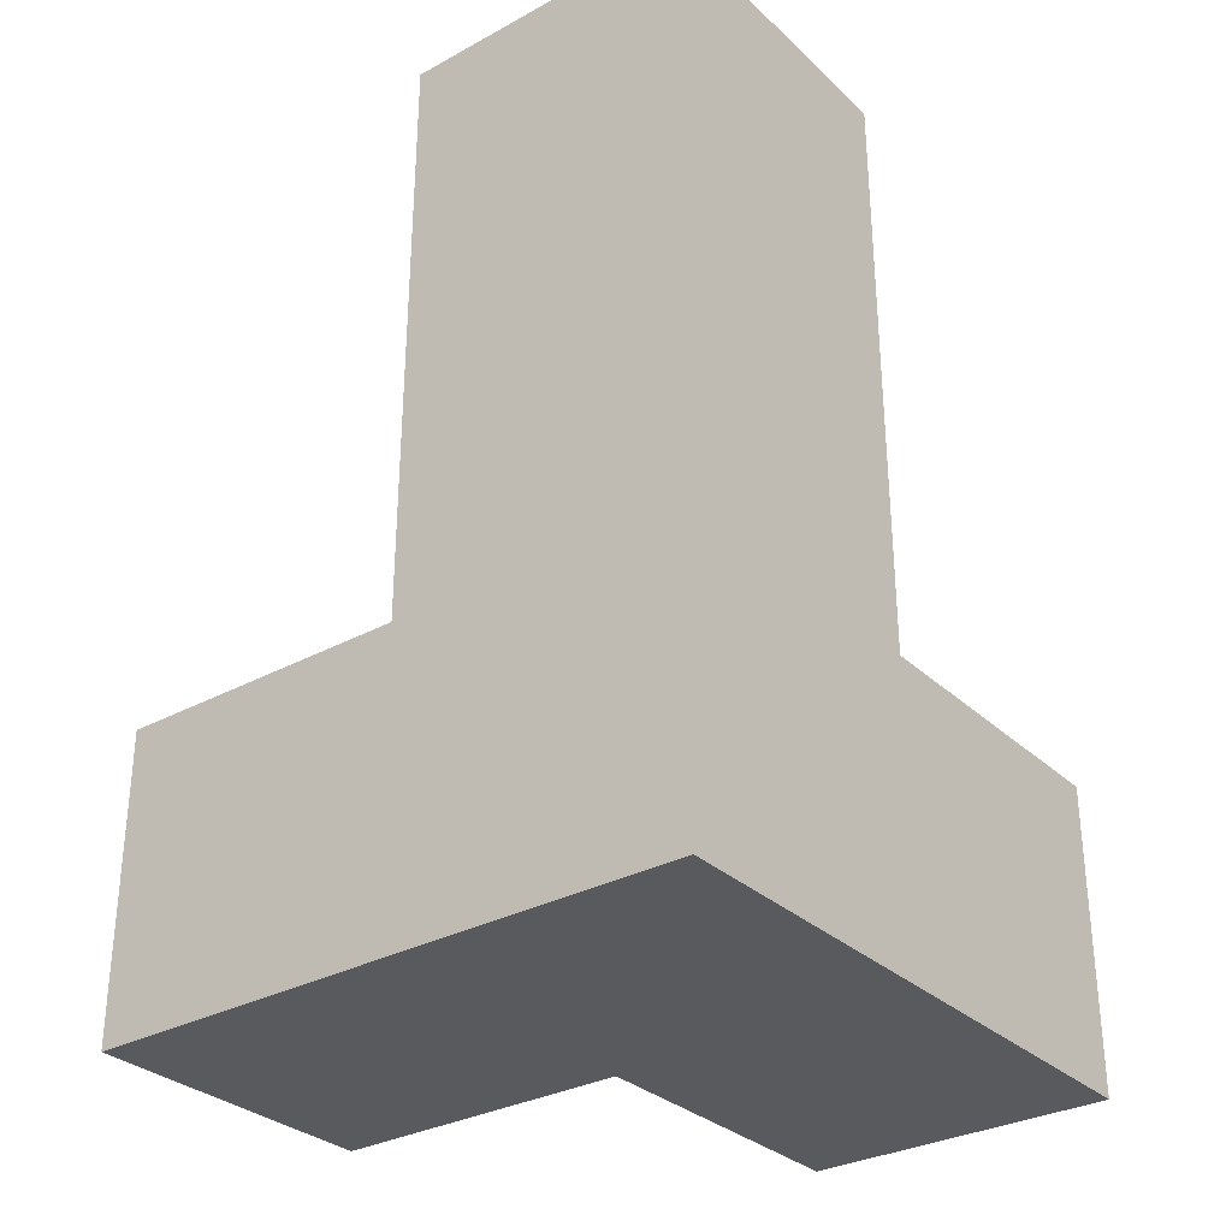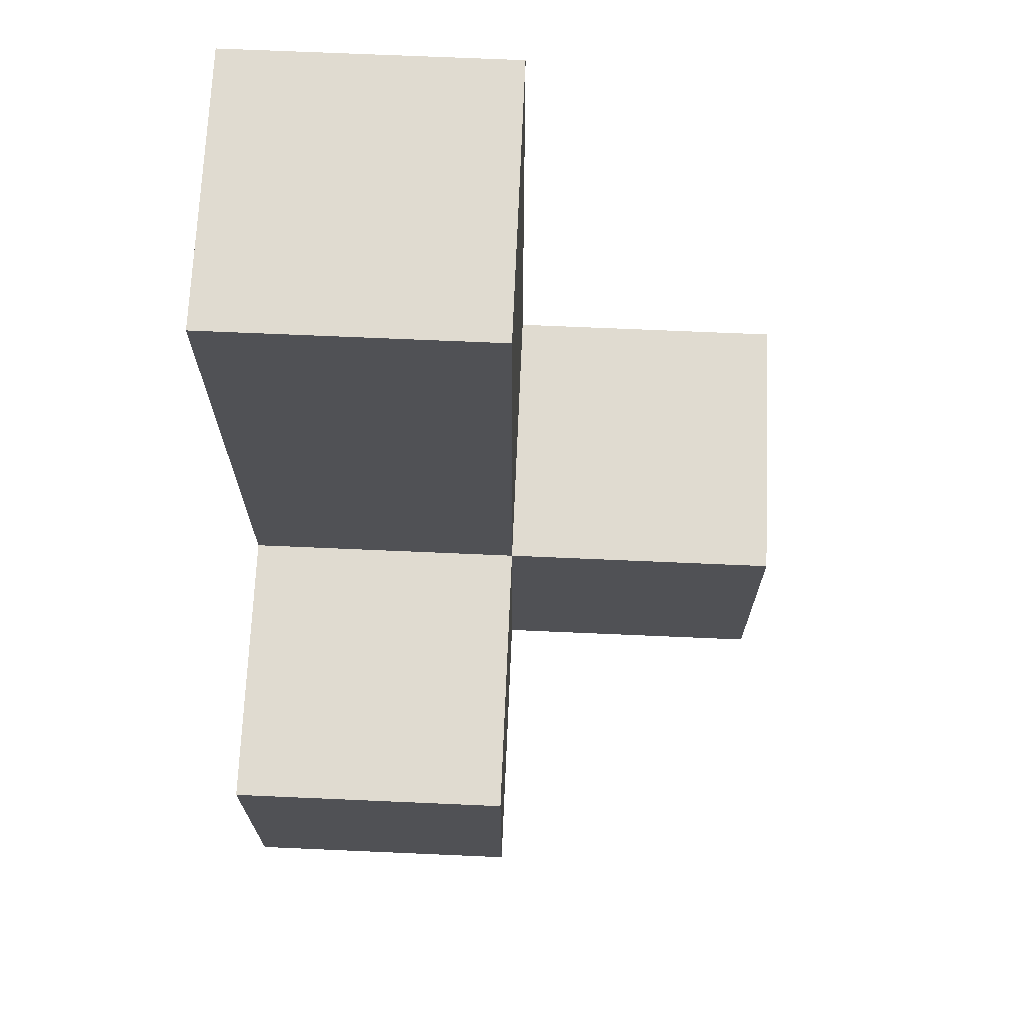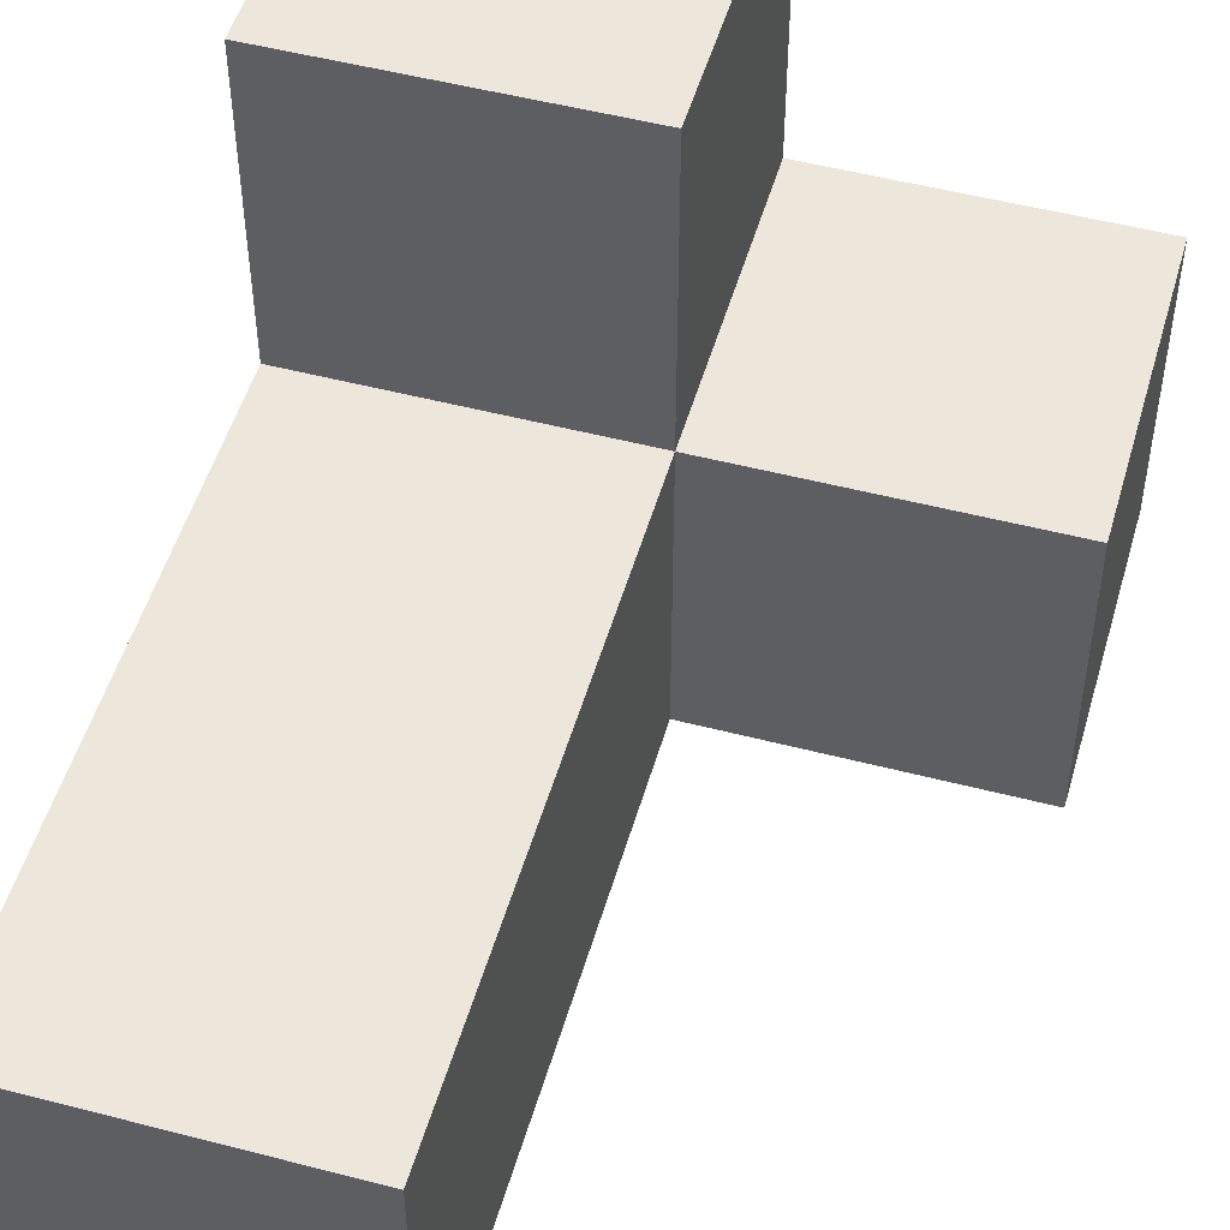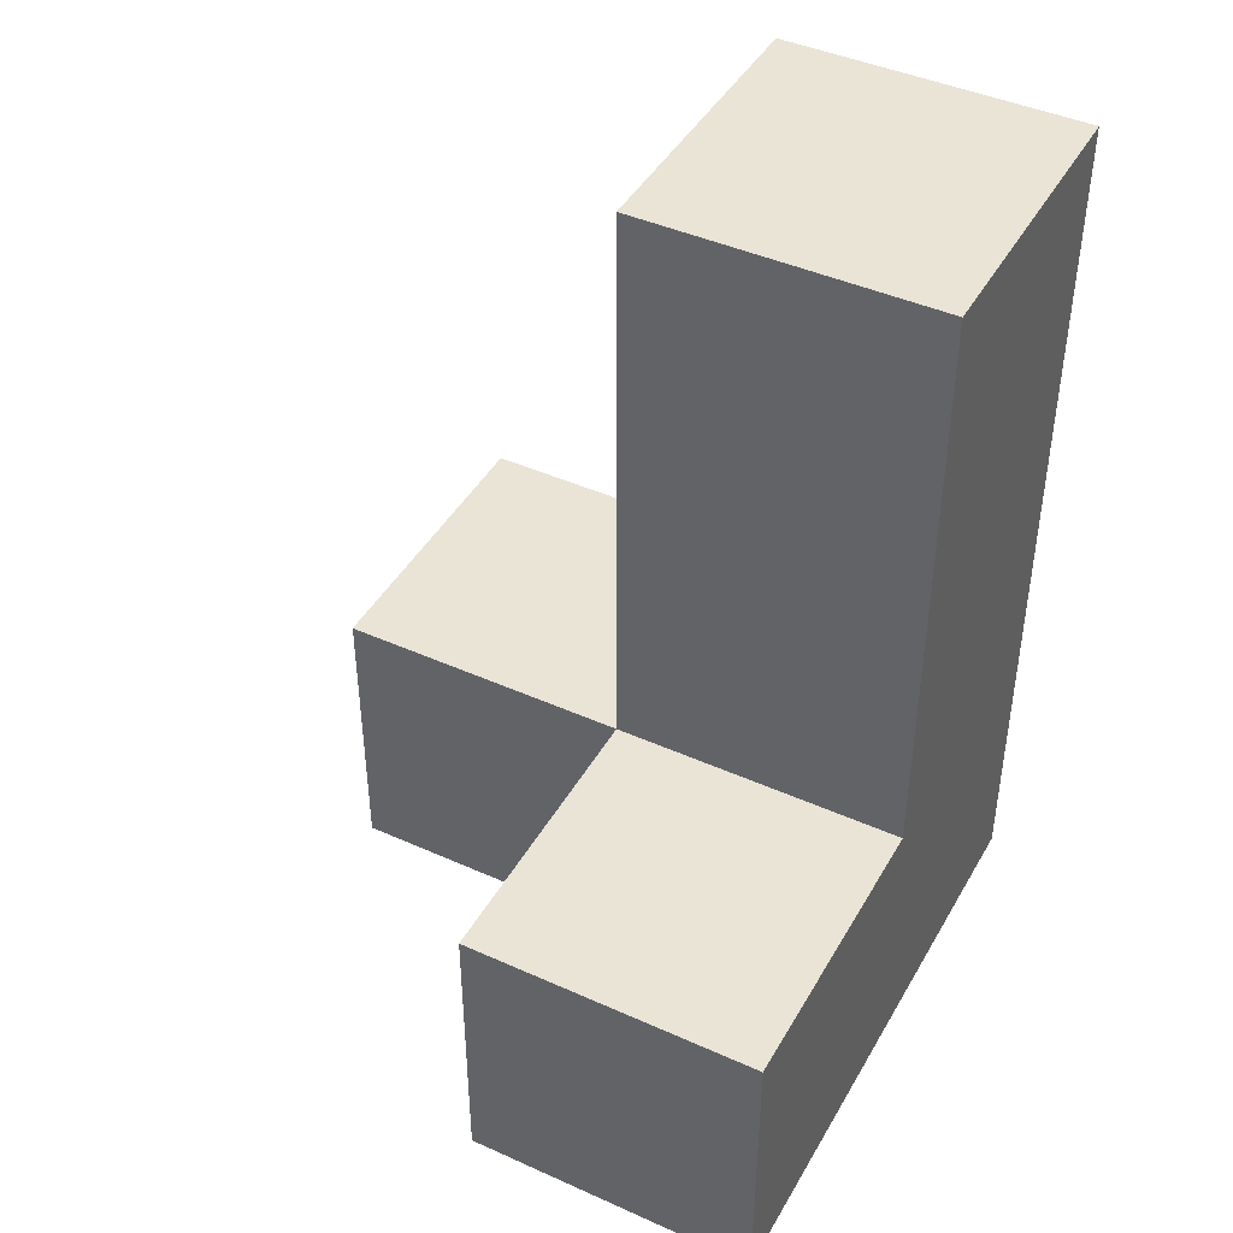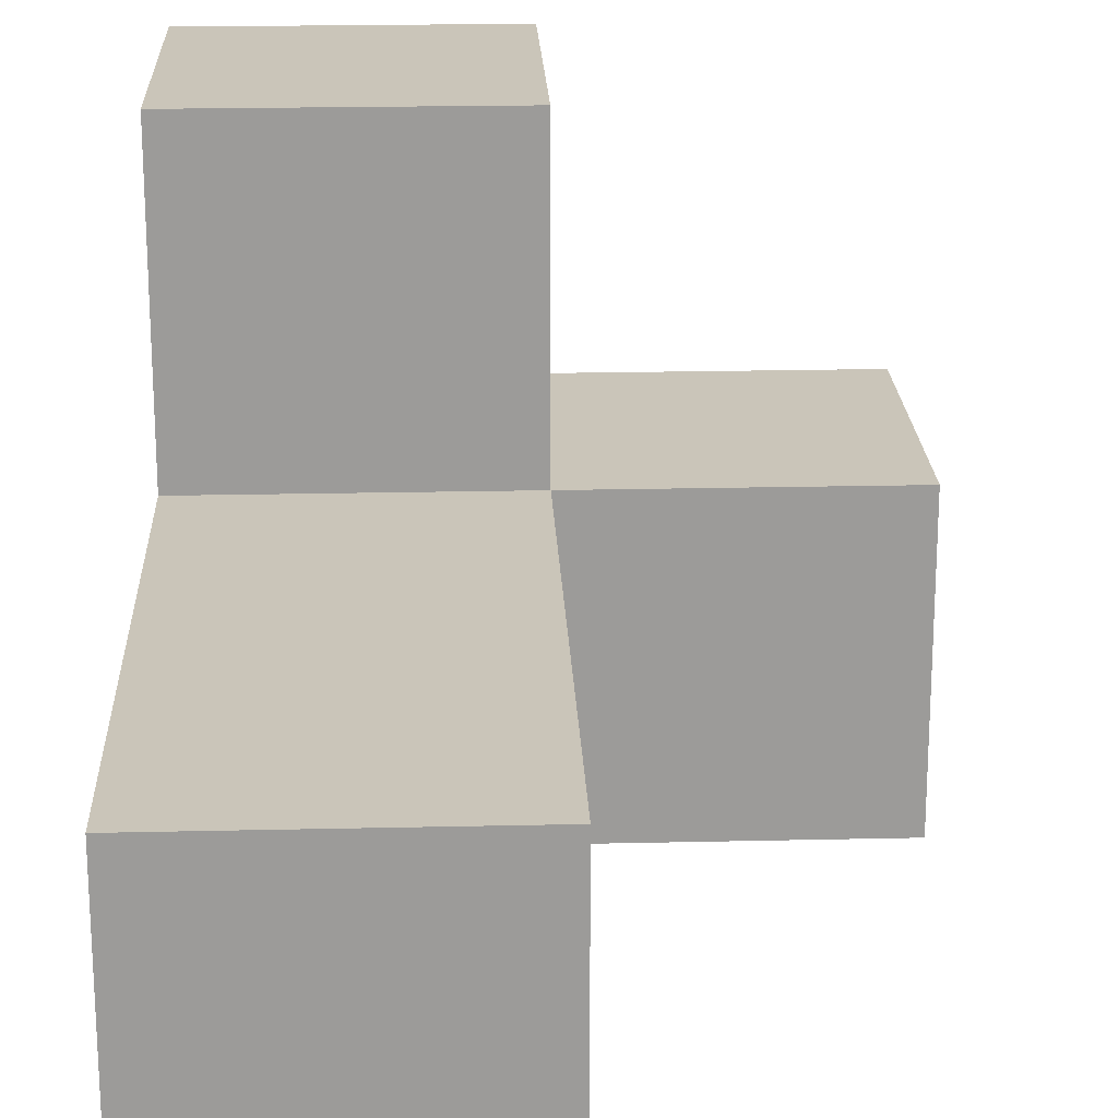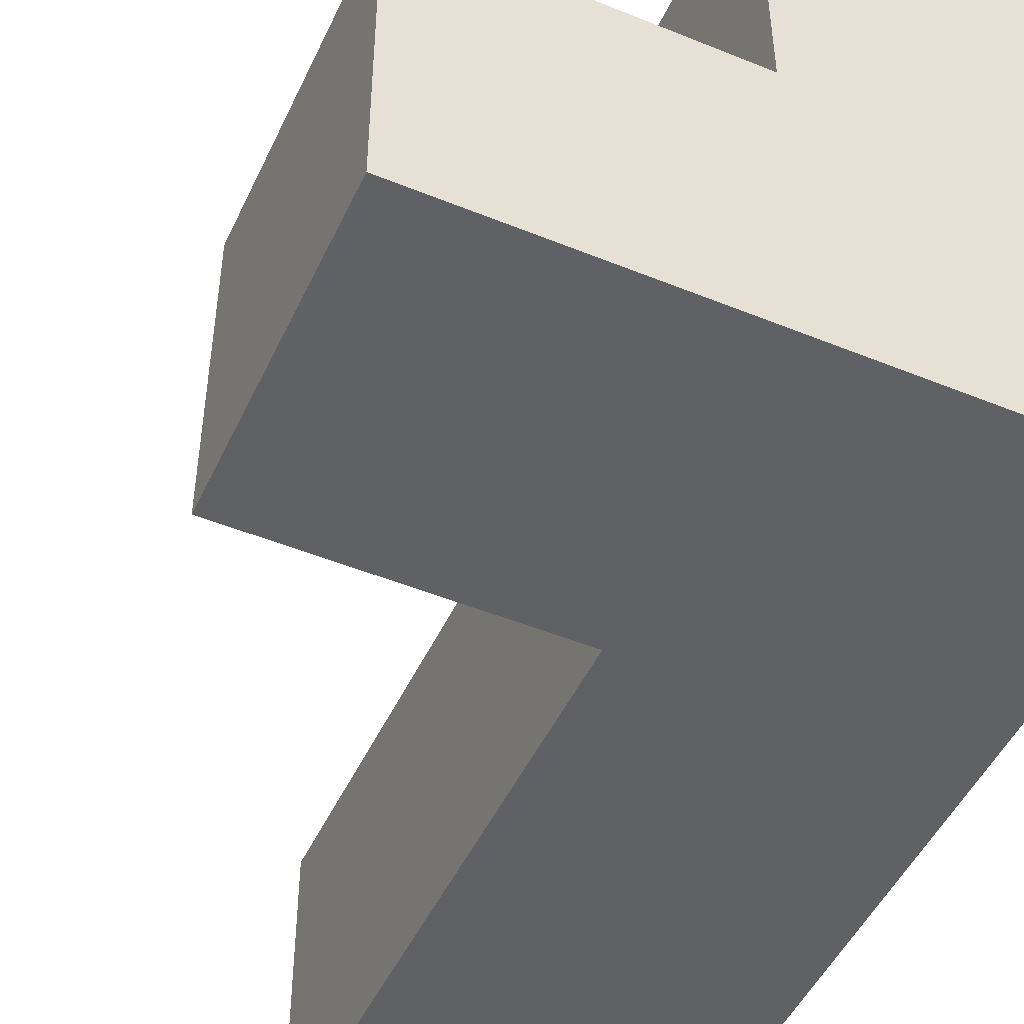
<metadata>
{"format":"obj","ext":"obj","renderer":"f3d","projection":"perspective","resolution":1024,"background":"white","views":[{"elev":-31.3,"azim":-52.3,"up":"+Z"},{"elev":69.9,"azim":92.5,"up":"+Z"},{"elev":50.8,"azim":15.9,"up":"+Y"},{"elev":43.6,"azim":-152.1,"up":"+Z"},{"elev":20.6,"azim":-2.4,"up":"+Y"},{"elev":-48.8,"azim":155.6,"up":"+Y"}]}
</metadata>
<code>
v 1.998 1.998 2.002
v 1.998 1.008 2.992
v 2.987 1.998 1.012
v 1.008 1.998 2.002
v 2.987 1.008 2.002
v 1.008 1.008 2.992
v 1.998 1.998 3.982
v 1.998 1.008 2.002
v 1.998 1.998 1.012
v 2.987 1.008 1.012
v 1.008 1.998 3.982
v 1.008 1.998 1.012
v 1.008 2.987 2.002
v 1.998 2.987 2.002
v 1.008 1.008 2.002
v 1.998 1.008 3.982
v 1.998 1.998 2.992
v 1.998 1.008 1.012
v 2.987 1.998 2.002
v 1.008 1.998 2.992
v 1.008 2.987 1.012
v 1.998 2.987 1.012
v 1.008 1.008 3.982
v 1.008 1.008 1.012
f 23 16 11
f 7 11 16
f 6 2 23
f 16 23 2
f 17 20 7
f 11 7 20
f 20 6 11
f 23 11 6
f 2 17 16
f 7 16 17
f 15 8 6
f 2 6 8
f 1 4 17
f 20 17 4
f 4 15 20
f 6 20 15
f 8 1 2
f 17 2 1
f 18 24 9
f 12 9 24
f 24 18 15
f 8 15 18
f 12 24 4
f 15 4 24
f 10 18 3
f 9 3 18
f 8 5 1
f 19 1 5
f 18 10 8
f 5 8 10
f 3 9 19
f 1 19 9
f 10 3 5
f 19 5 3
f 9 12 22
f 21 22 12
f 4 1 13
f 14 13 1
f 22 21 14
f 13 14 21
f 21 12 13
f 4 13 12
f 9 22 1
f 14 1 22

</code>
